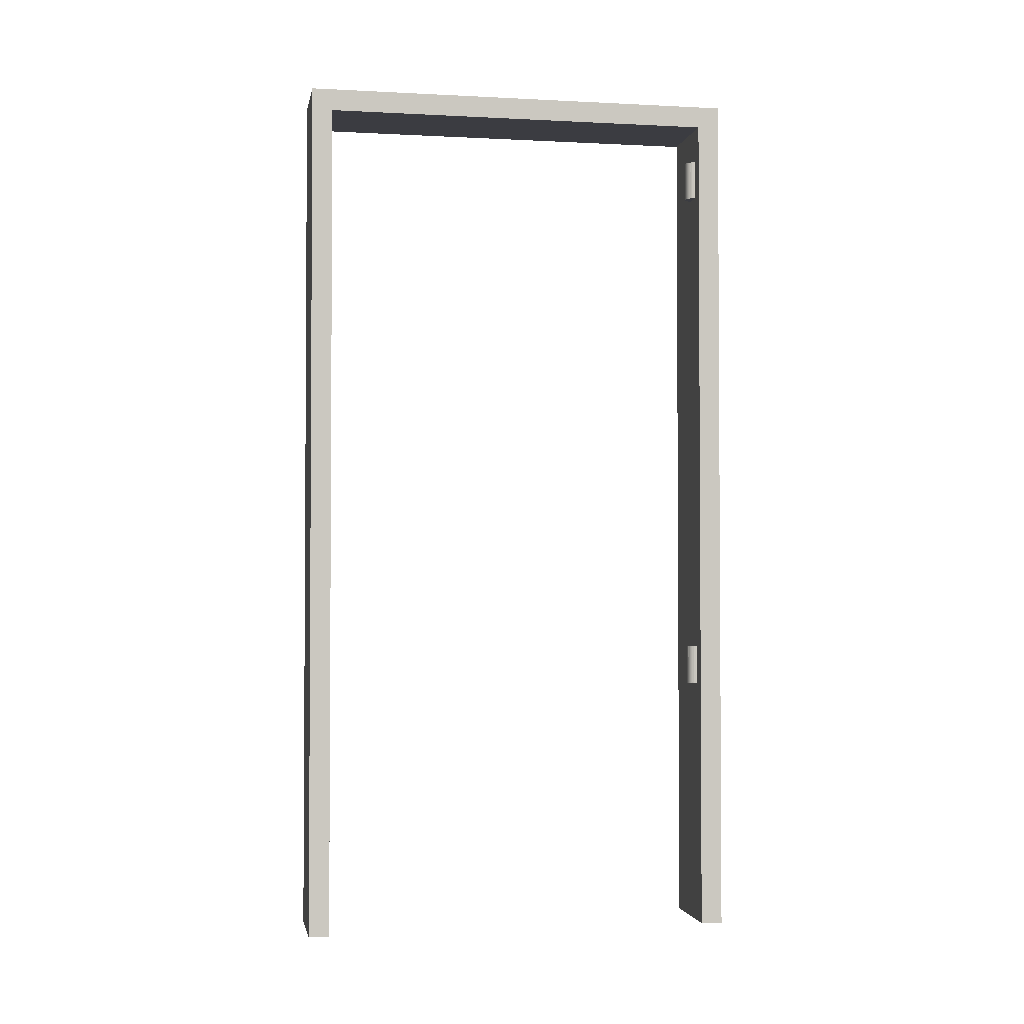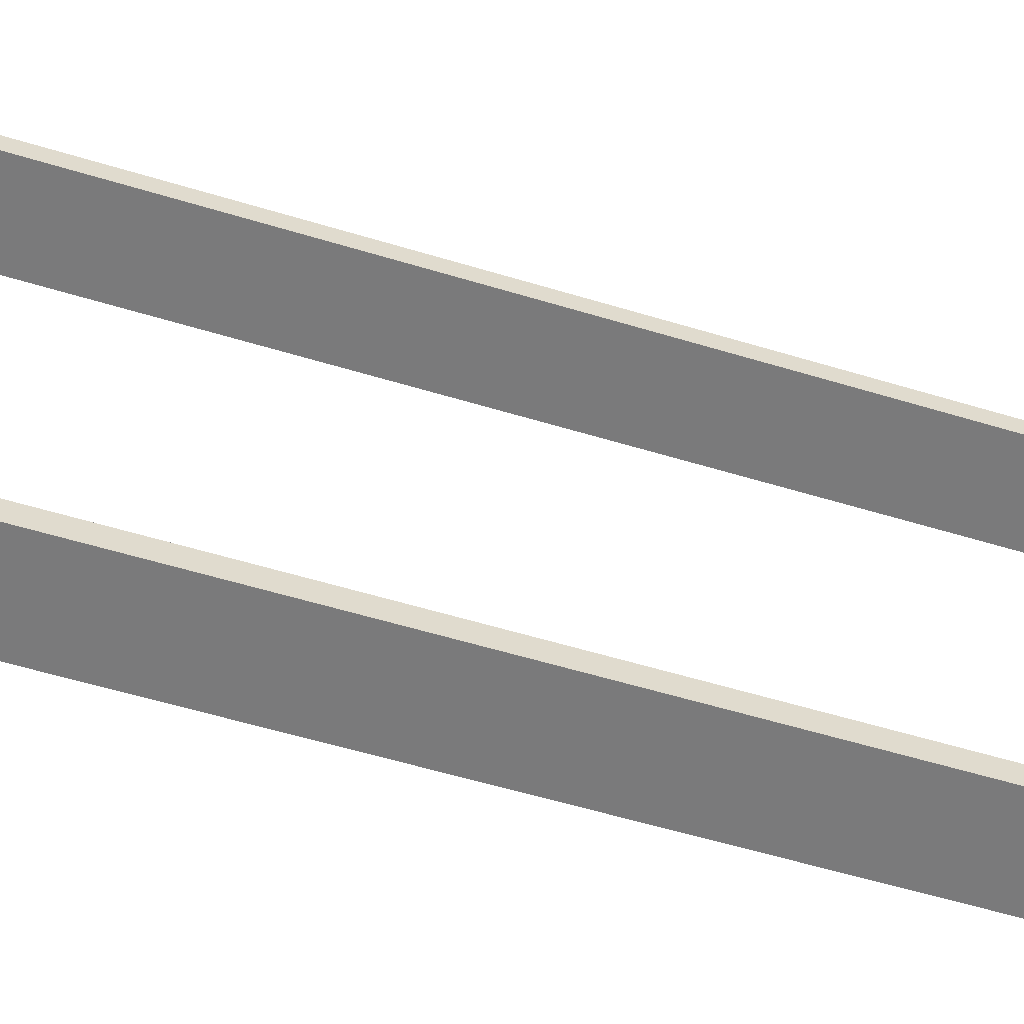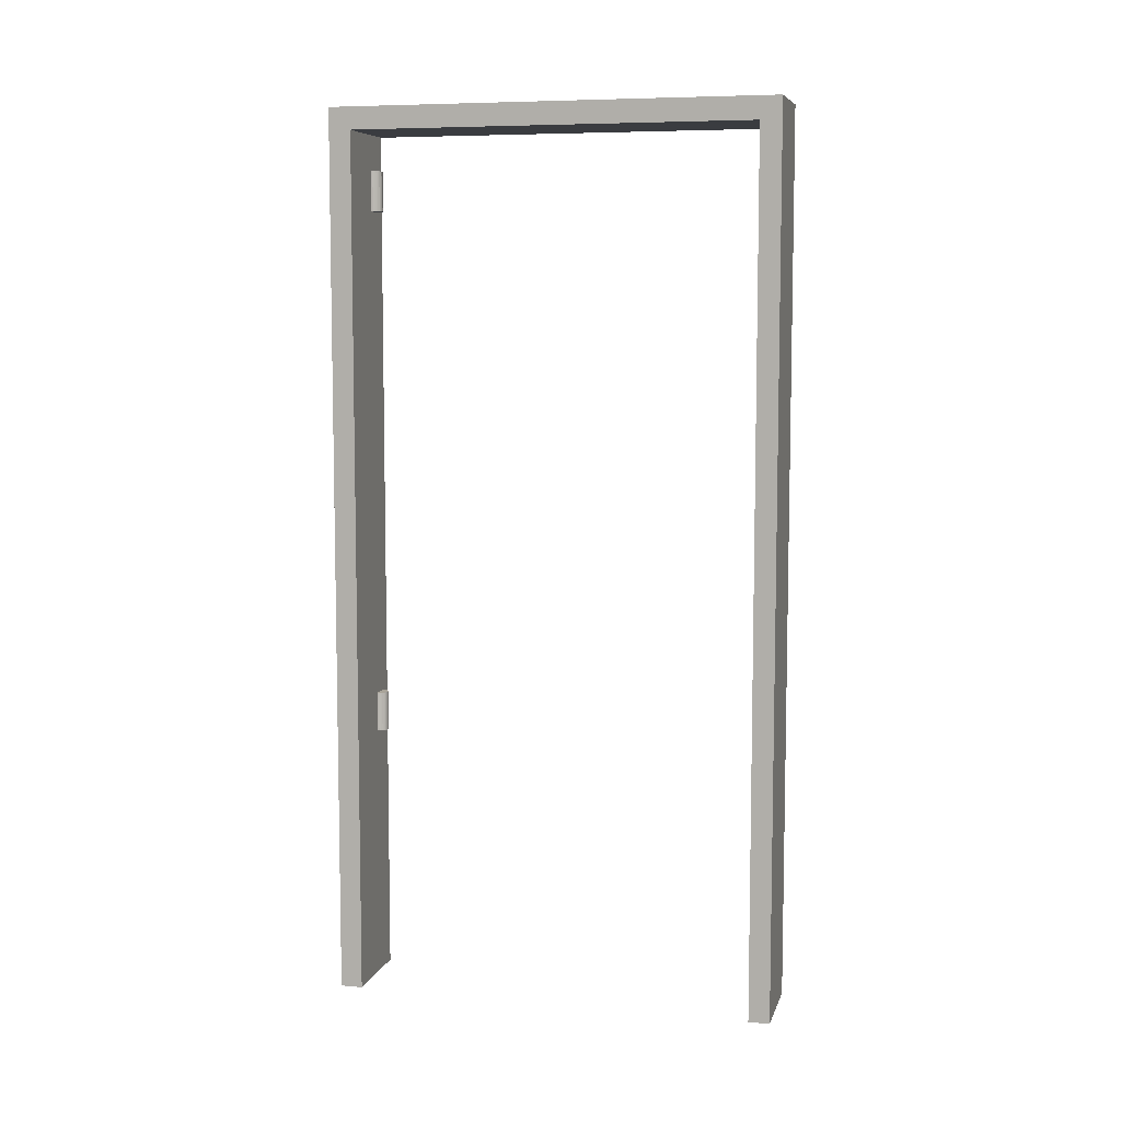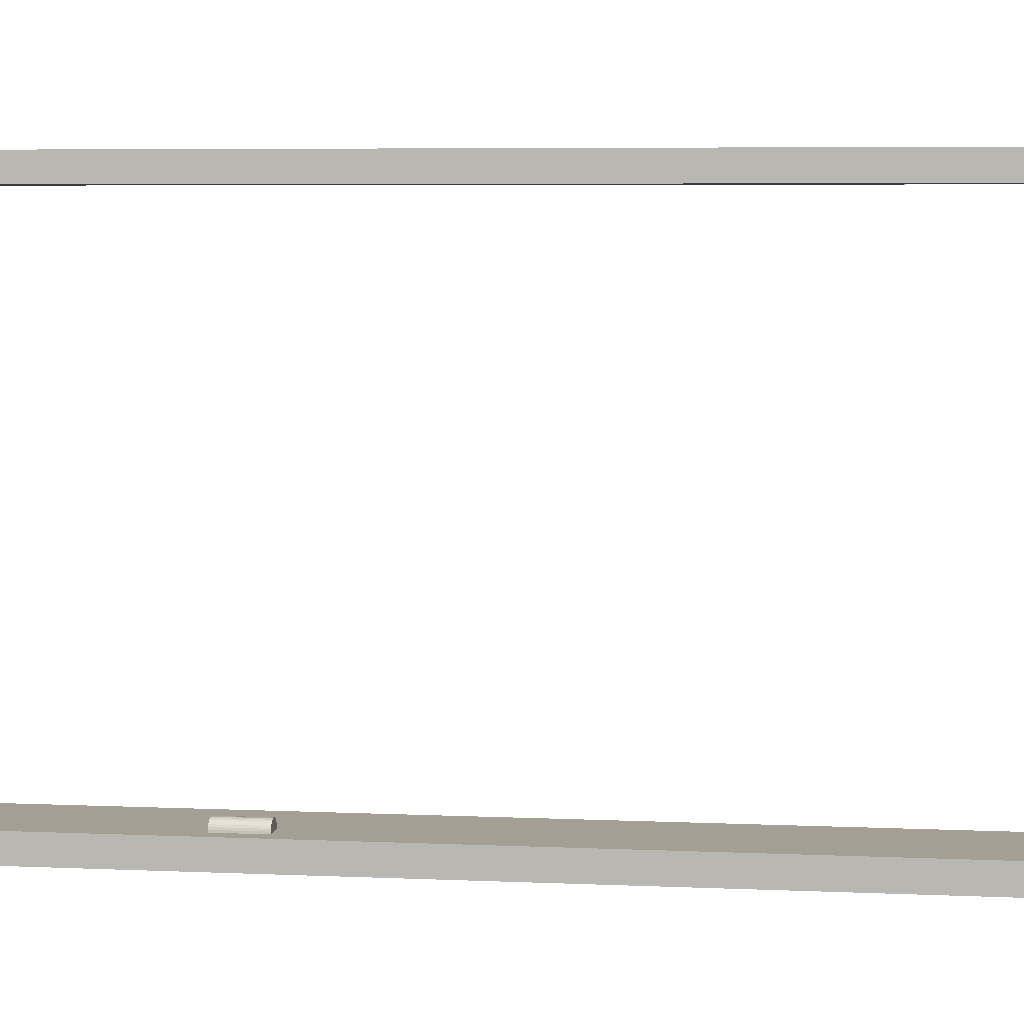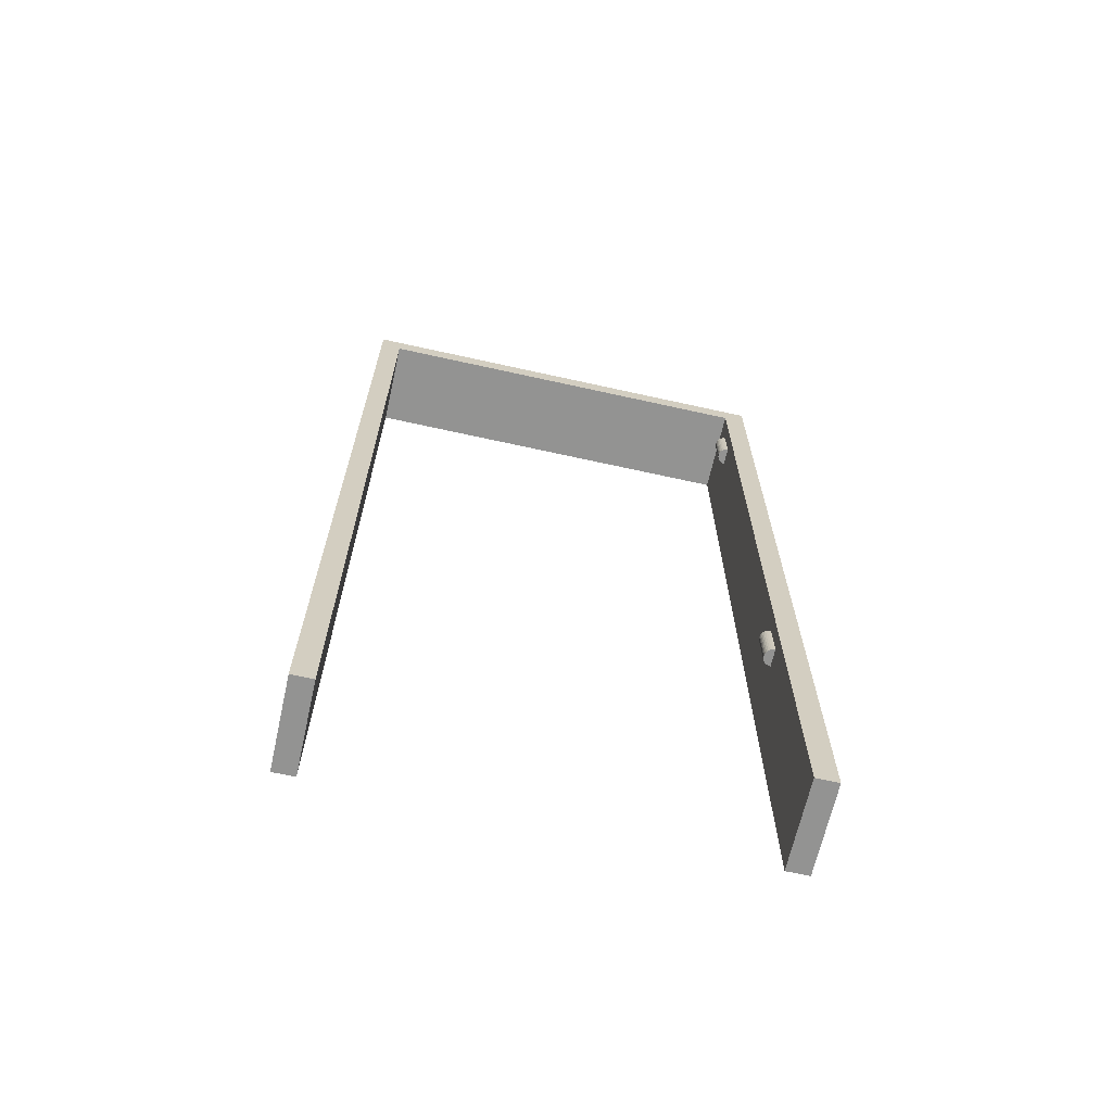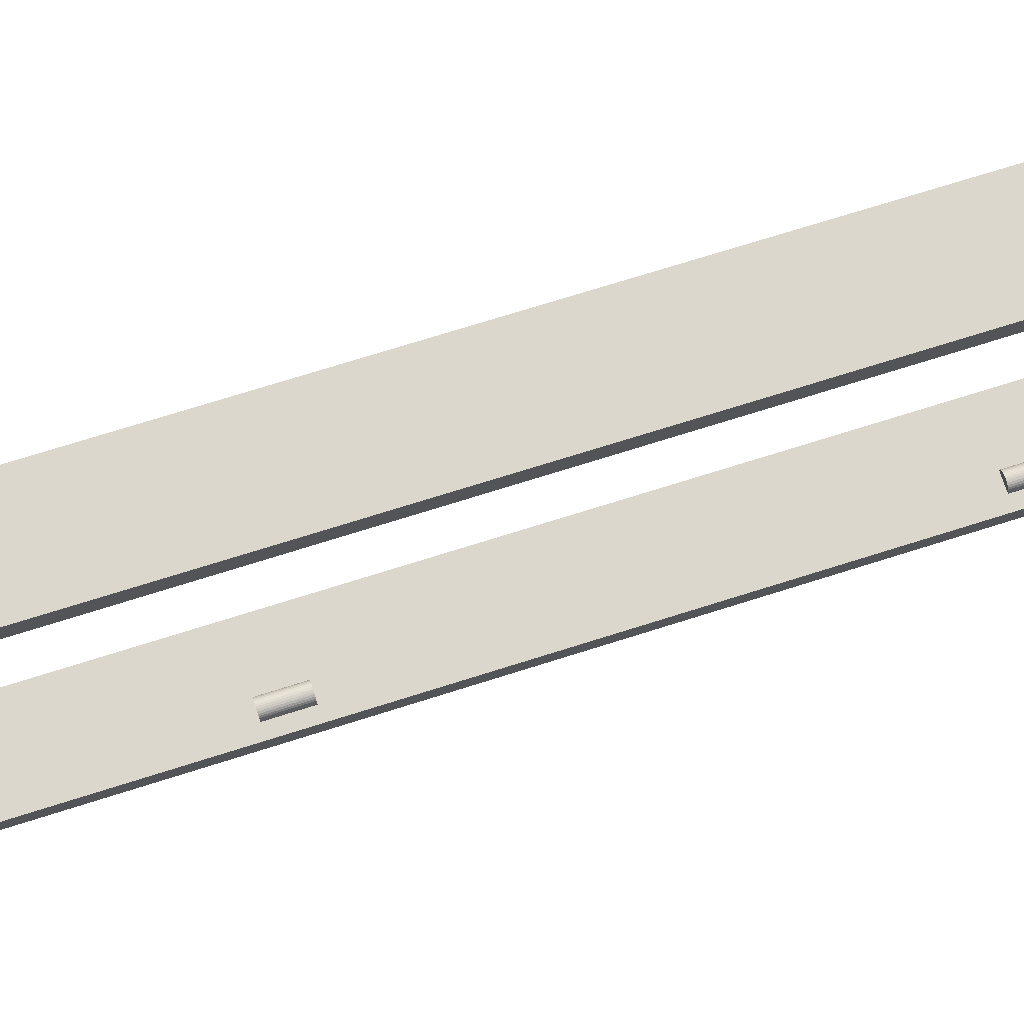
<metadata>
{"format":"obj","ext":"obj","renderer":"f3d","projection":"perspective","resolution":1024,"background":"white","views":[{"elev":-2.2,"azim":79.7,"up":"+Y"},{"elev":-58.1,"azim":72.6,"up":"+Z"},{"elev":7.3,"azim":-75.8,"up":"+Y"},{"elev":5.5,"azim":98.3,"up":"+Z"},{"elev":-66.7,"azim":77.4,"up":"+Y"},{"elev":72.9,"azim":72.5,"up":"+Z"}]}
</metadata>
<code>
o Cube
v 0.1 2 -0.5
v 0.1 0 -0.5
v 0.1 2 0.5
v 0.1 0 0.5
v -0.1 2 -0.5
v -0.1 0 -0.5
v -0.1 2 0.5
v -0.1 0 0.5
v -0.1 0 -0.45
v 0.1 2 -0.45
v -0.1 2 -0.45
v 0.1 0 -0.45
v -0.1 0 0.4525
v 0.1 2 0.4525
v -0.1 2 0.4525
v 0.1 0 0.4525
v 0.1 1.95 -0.5
v -0.1 1.95 0.5
v 0.1 1.95 0.5
v -0.1 1.95 -0.5
v 0.1 1.95 -0.45
v -0.1 1.95 -0.45
v -0.1 1.95 0.4525
v 0.1 1.95 0.4525
v -0.1 0 0.4525
v -0.1 0 -0.45
v -0.1 1.95 -0.45
v -0.1 1.95 0.4525
f 14 15 7 3
f 19 3 7 18
f 22 11 5 20
f 13 16 4 8
f 24 14 3 19
f 20 5 1 17
f 17 1 10 21
f 6 2 12 9
f 23 15 11 22
f 1 5 11 10
f 18 7 15 23
f 21 10 14 24
f 10 11 15 14
f 8 18 23 13
f 2 17 21 12
f 6 20 17 2
f 16 24 19 4
f 9 22 20 6
f 4 19 18 8
f 12 21 27 26
f 24 16 25 28
f 21 24 28 27
o Cylinder
v 0.05 1.78 -0.47
v 0.05 1.87 -0.47
v 0.0539 1.78 -0.4696
v 0.0539 1.87 -0.4696
v 0.05765 1.78 -0.4685
v 0.05765 1.87 -0.4685
v 0.06111 1.78 -0.4666
v 0.06111 1.87 -0.4666
v 0.06414 1.78 -0.4641
v 0.06414 1.87 -0.4641
v 0.06663 1.78 -0.4611
v 0.06663 1.87 -0.4611
v 0.06848 1.78 -0.4577
v 0.06848 1.87 -0.4577
v 0.06962 1.78 -0.4539
v 0.06962 1.87 -0.4539
v 0.07 1.78 -0.45
v 0.07 1.87 -0.45
v 0.06962 1.78 -0.4461
v 0.06962 1.87 -0.4461
v 0.06848 1.78 -0.4423
v 0.06848 1.87 -0.4423
v 0.06663 1.78 -0.4389
v 0.06663 1.87 -0.4389
v 0.06414 1.78 -0.4359
v 0.06414 1.87 -0.4359
v 0.06111 1.78 -0.4334
v 0.06111 1.87 -0.4334
v 0.05765 1.78 -0.4315
v 0.05765 1.87 -0.4315
v 0.0539 1.78 -0.4304
v 0.0539 1.87 -0.4304
v 0.05 1.78 -0.43
v 0.05 1.87 -0.43
v 0.0461 1.78 -0.4304
v 0.0461 1.87 -0.4304
v 0.04235 1.78 -0.4315
v 0.04235 1.87 -0.4315
v 0.03889 1.78 -0.4334
v 0.03889 1.87 -0.4334
v 0.03586 1.78 -0.4359
v 0.03586 1.87 -0.4359
v 0.03337 1.78 -0.4389
v 0.03337 1.87 -0.4389
v 0.03152 1.78 -0.4423
v 0.03152 1.87 -0.4423
v 0.03038 1.78 -0.4461
v 0.03038 1.87 -0.4461
v 0.03 1.78 -0.45
v 0.03 1.87 -0.45
v 0.03038 1.78 -0.4539
v 0.03038 1.87 -0.4539
v 0.03152 1.78 -0.4577
v 0.03152 1.87 -0.4577
v 0.03337 1.78 -0.4611
v 0.03337 1.87 -0.4611
v 0.03586 1.78 -0.4641
v 0.03586 1.87 -0.4641
v 0.03889 1.78 -0.4666
v 0.03889 1.87 -0.4666
v 0.04235 1.78 -0.4685
v 0.04235 1.87 -0.4685
v 0.0461 1.78 -0.4696
v 0.0461 1.87 -0.4696
f 29 30 32 31
f 31 32 34 33
f 33 34 36 35
f 35 36 38 37
f 37 38 40 39
f 39 40 42 41
f 41 42 44 43
f 43 44 46 45
f 45 46 48 47
f 47 48 50 49
f 49 50 52 51
f 51 52 54 53
f 53 54 56 55
f 55 56 58 57
f 57 58 60 59
f 59 60 62 61
f 61 62 64 63
f 63 64 66 65
f 65 66 68 67
f 67 68 70 69
f 69 70 72 71
f 71 72 74 73
f 73 74 76 75
f 75 76 78 77
f 77 78 80 79
f 79 80 82 81
f 81 82 84 83
f 83 84 86 85
f 85 86 88 87
f 87 88 90 89
f 32 30 92 90 88 86 84 82 80 78 76 74 72 70 68 66 64 62 60 58 56 54 52 50 48 46 44 42 40 38 36 34
f 89 90 92 91
f 91 92 30 29
f 29 31 33 35 37 39 41 43 45 47 49 51 53 55 57 59 61 63 65 67 69 71 73 75 77 79 81 83 85 87 89 91
o Cylinder.002
v 0.05 0.58 -0.47
v 0.05 0.67 -0.47
v 0.0539 0.58 -0.4696
v 0.0539 0.67 -0.4696
v 0.05765 0.58 -0.4685
v 0.05765 0.67 -0.4685
v 0.06111 0.58 -0.4666
v 0.06111 0.67 -0.4666
v 0.06414 0.58 -0.4641
v 0.06414 0.67 -0.4641
v 0.06663 0.58 -0.4611
v 0.06663 0.67 -0.4611
v 0.06848 0.58 -0.4577
v 0.06848 0.67 -0.4577
v 0.06962 0.58 -0.4539
v 0.06962 0.67 -0.4539
v 0.07 0.58 -0.45
v 0.07 0.67 -0.45
v 0.06962 0.58 -0.4461
v 0.06962 0.67 -0.4461
v 0.06848 0.58 -0.4423
v 0.06848 0.67 -0.4423
v 0.06663 0.58 -0.4389
v 0.06663 0.67 -0.4389
v 0.06414 0.58 -0.4359
v 0.06414 0.67 -0.4359
v 0.06111 0.58 -0.4334
v 0.06111 0.67 -0.4334
v 0.05765 0.58 -0.4315
v 0.05765 0.67 -0.4315
v 0.0539 0.58 -0.4304
v 0.0539 0.67 -0.4304
v 0.05 0.58 -0.43
v 0.05 0.67 -0.43
v 0.0461 0.58 -0.4304
v 0.0461 0.67 -0.4304
v 0.04235 0.58 -0.4315
v 0.04235 0.67 -0.4315
v 0.03889 0.58 -0.4334
v 0.03889 0.67 -0.4334
v 0.03586 0.58 -0.4359
v 0.03586 0.67 -0.4359
v 0.03337 0.58 -0.4389
v 0.03337 0.67 -0.4389
v 0.03152 0.58 -0.4423
v 0.03152 0.67 -0.4423
v 0.03038 0.58 -0.4461
v 0.03038 0.67 -0.4461
v 0.03 0.58 -0.45
v 0.03 0.67 -0.45
v 0.03038 0.58 -0.4539
v 0.03038 0.67 -0.4539
v 0.03152 0.58 -0.4577
v 0.03152 0.67 -0.4577
v 0.03337 0.58 -0.4611
v 0.03337 0.67 -0.4611
v 0.03586 0.58 -0.4641
v 0.03586 0.67 -0.4641
v 0.03889 0.58 -0.4666
v 0.03889 0.67 -0.4666
v 0.04235 0.58 -0.4685
v 0.04235 0.67 -0.4685
v 0.0461 0.58 -0.4696
v 0.0461 0.67 -0.4696
f 93 94 96 95
f 95 96 98 97
f 97 98 100 99
f 99 100 102 101
f 101 102 104 103
f 103 104 106 105
f 105 106 108 107
f 107 108 110 109
f 109 110 112 111
f 111 112 114 113
f 113 114 116 115
f 115 116 118 117
f 117 118 120 119
f 119 120 122 121
f 121 122 124 123
f 123 124 126 125
f 125 126 128 127
f 127 128 130 129
f 129 130 132 131
f 131 132 134 133
f 133 134 136 135
f 135 136 138 137
f 137 138 140 139
f 139 140 142 141
f 141 142 144 143
f 143 144 146 145
f 145 146 148 147
f 147 148 150 149
f 149 150 152 151
f 151 152 154 153
f 96 94 156 154 152 150 148 146 144 142 140 138 136 134 132 130 128 126 124 122 120 118 116 114 112 110 108 106 104 102 100 98
f 153 154 156 155
f 155 156 94 93
f 93 95 97 99 101 103 105 107 109 111 113 115 117 119 121 123 125 127 129 131 133 135 137 139 141 143 145 147 149 151 153 155

</code>
